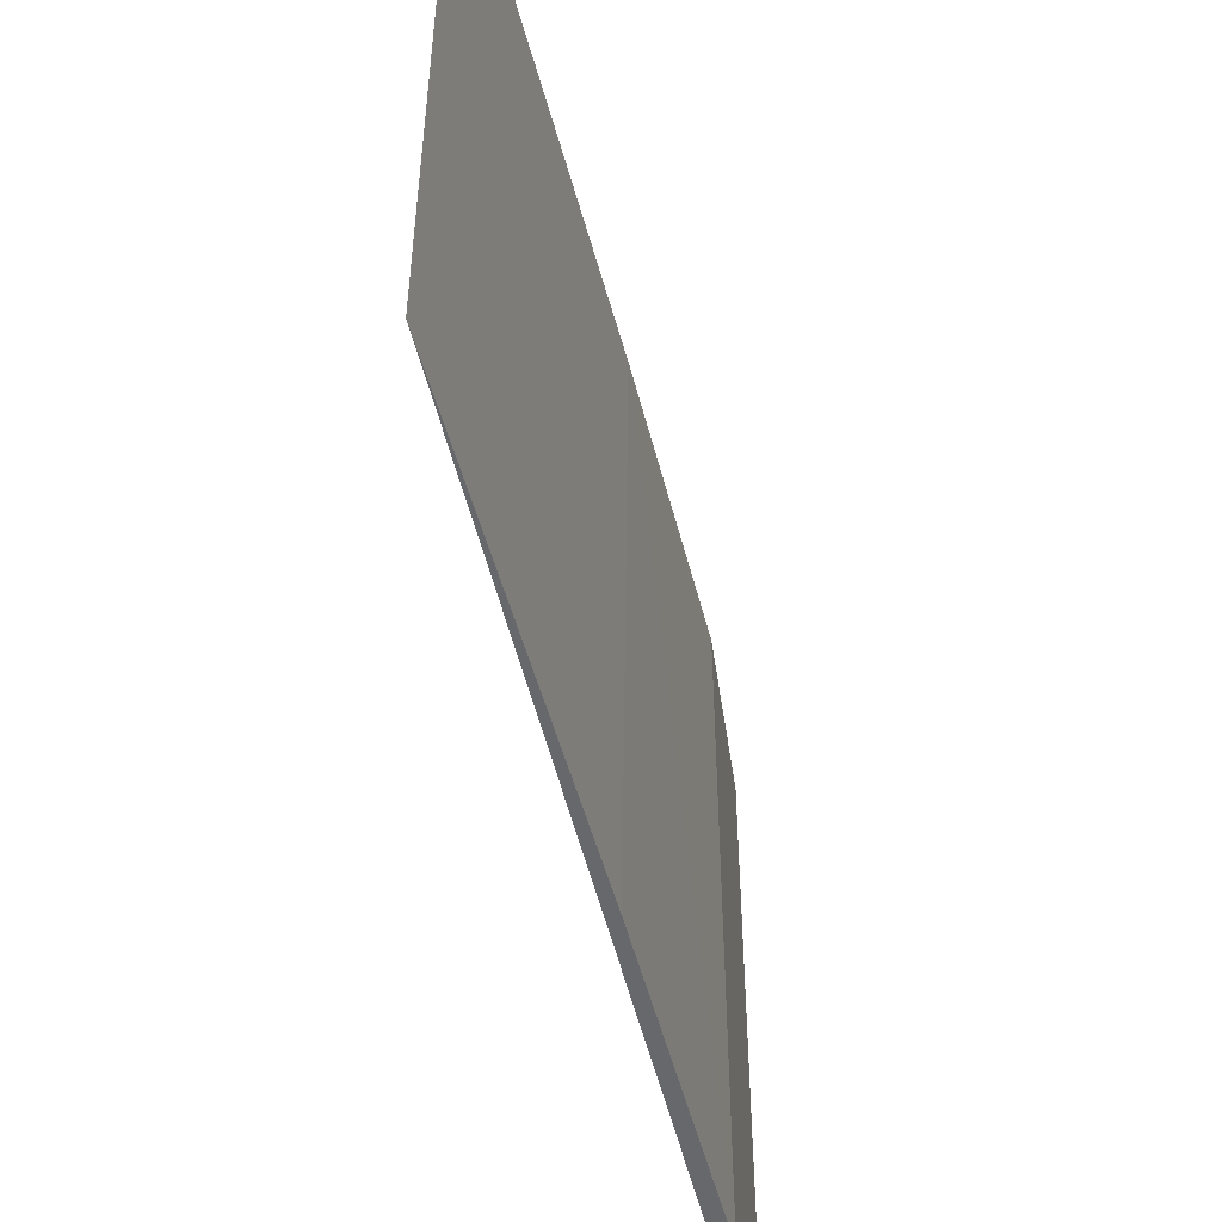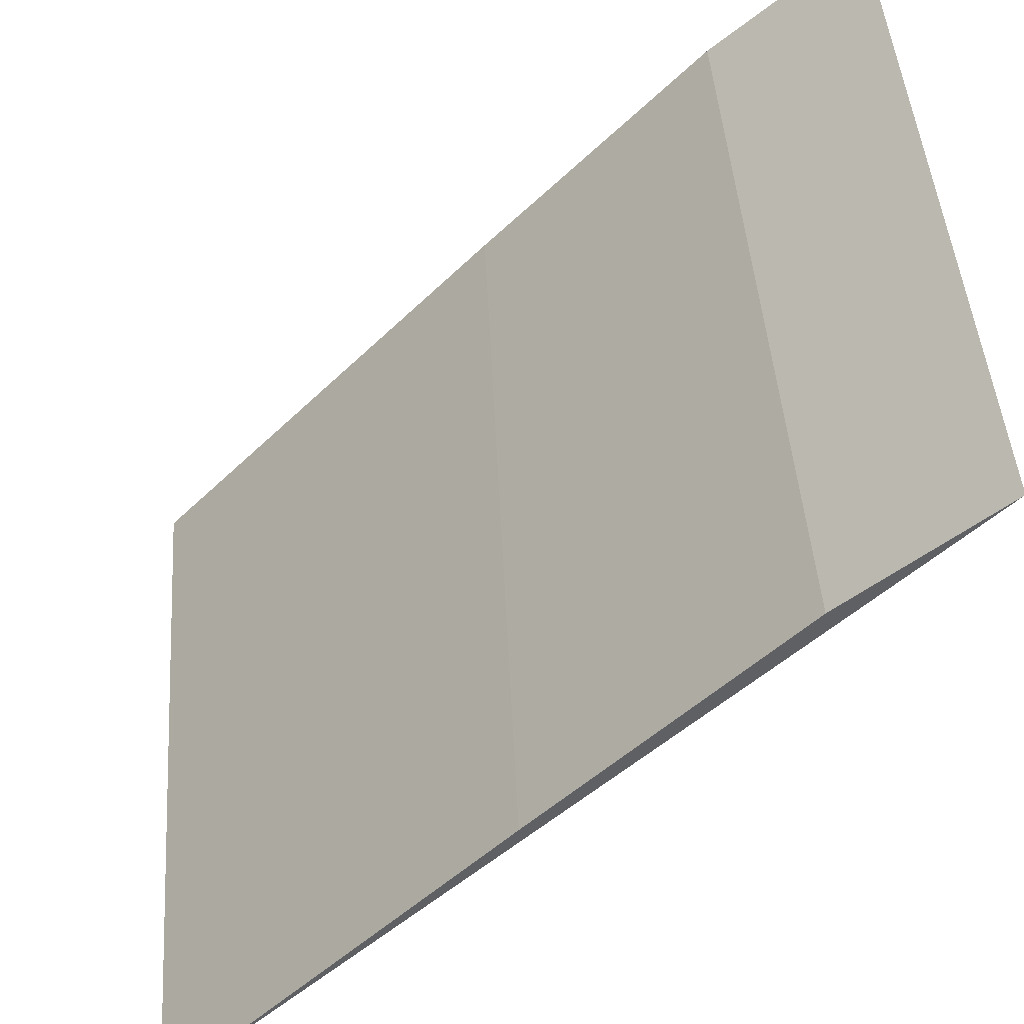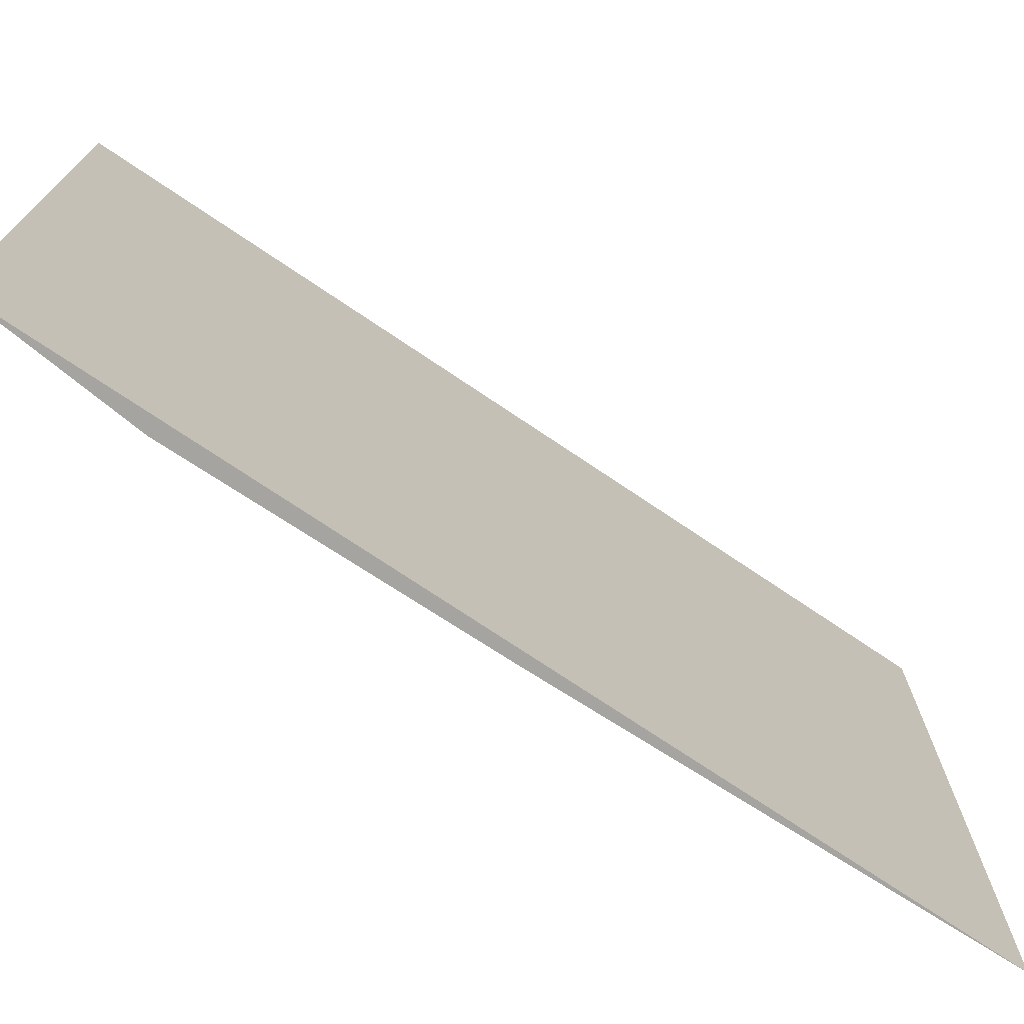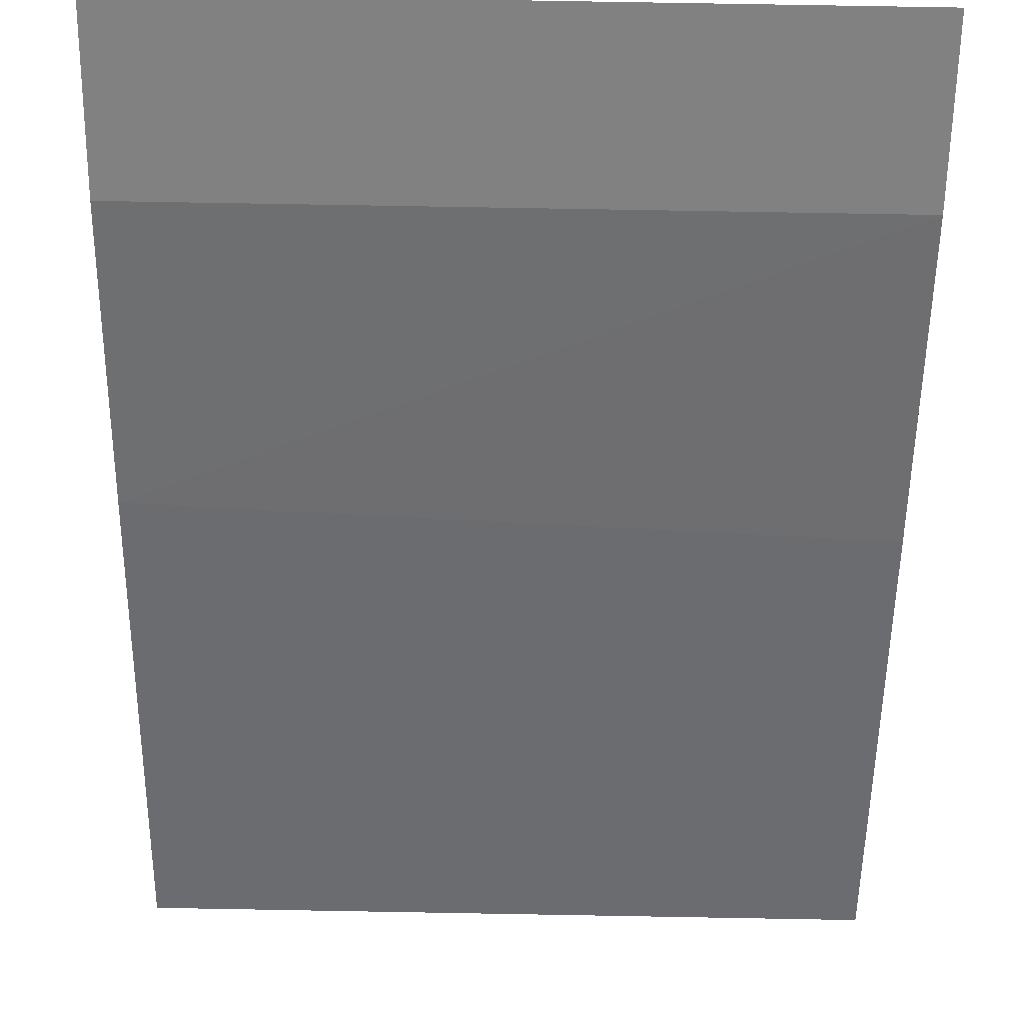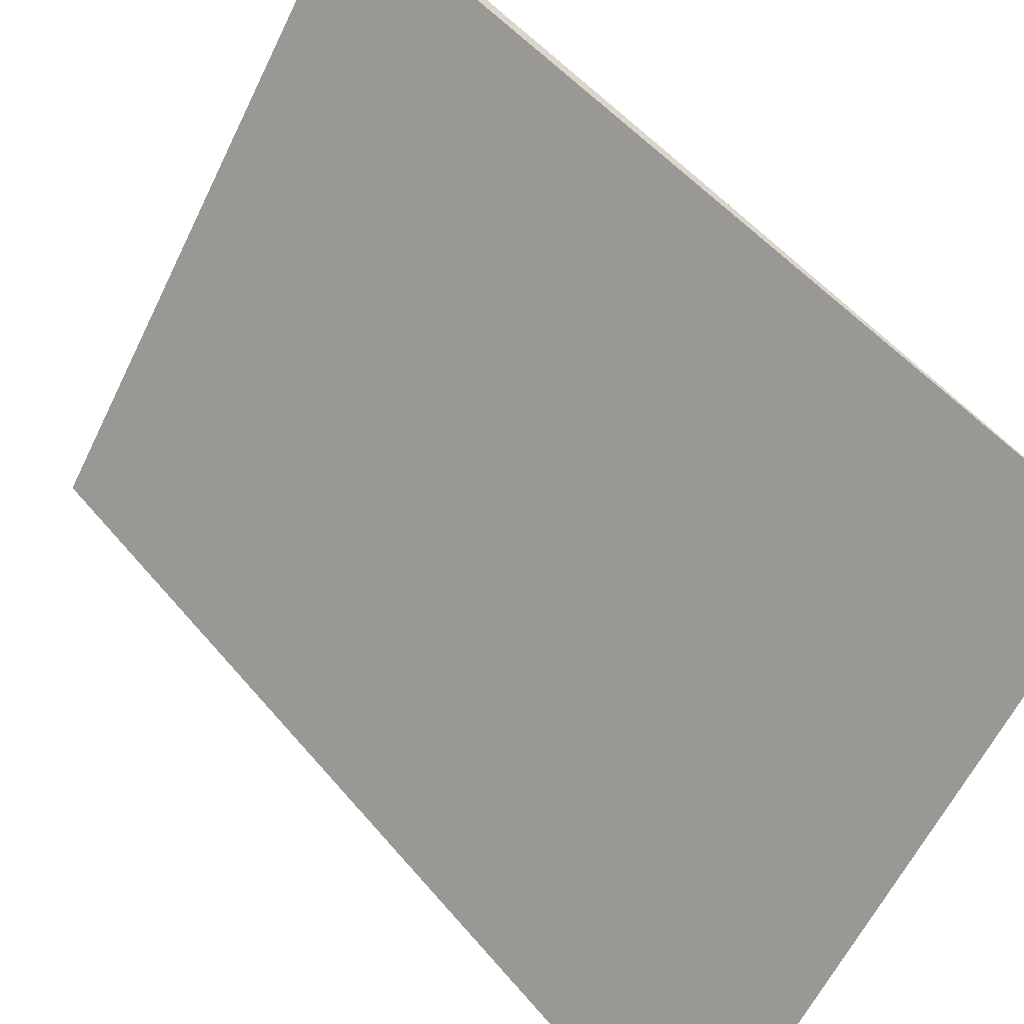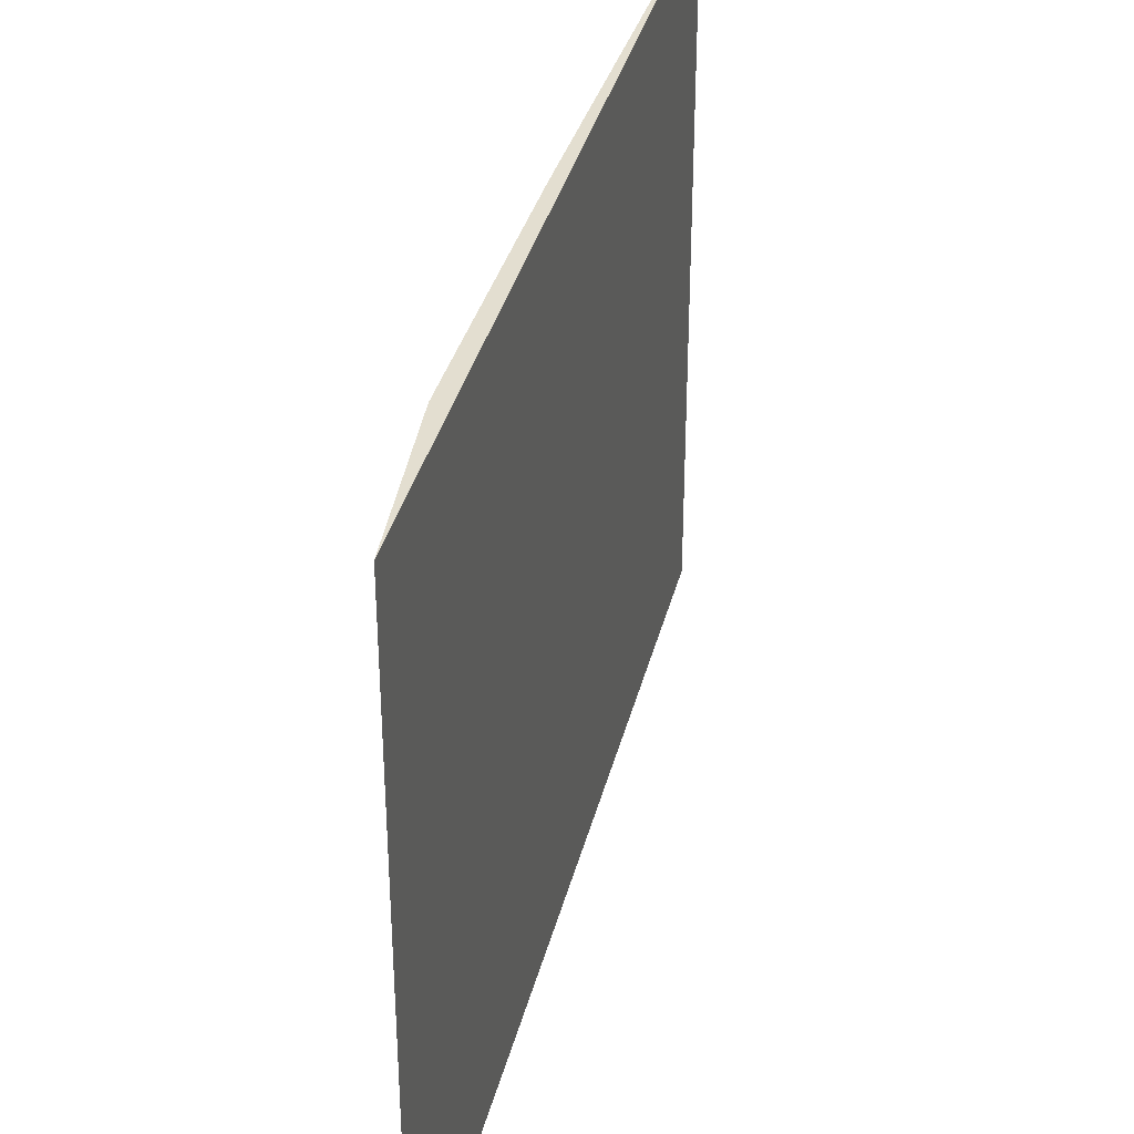
<metadata>
{"format":"obj","ext":"obj","renderer":"f3d","projection":"perspective","resolution":1024,"background":"white","views":[{"elev":-52.4,"azim":57.5,"up":"+Z"},{"elev":46.0,"azim":175.8,"up":"+Y"},{"elev":-73.4,"azim":-80.1,"up":"+Z"},{"elev":78.7,"azim":91.0,"up":"+Y"},{"elev":-61.1,"azim":-25.9,"up":"+Y"},{"elev":35.9,"azim":-122.5,"up":"+Z"}]}
</metadata>
<code>
v 0.06938 0.07199 0.01666
v 0.07648 0.06432 0.01666
v 0.07233 0.06884 0.007573
v 0.06765 0.07349 0.007573
v 0.06765 0.07349 0.01666
v 0.07648 0.06432 0.007573
v 0.06938 0.07199 0.007573
v 0.07208 0.06911 0.01666
f 5 1 4
f 6 3 2
f 6 5 4
f 6 2 5
f 7 4 1
f 7 6 4
f 7 3 6
f 8 2 3
f 8 7 1
f 8 3 7
f 8 5 2
f 8 1 5

</code>
